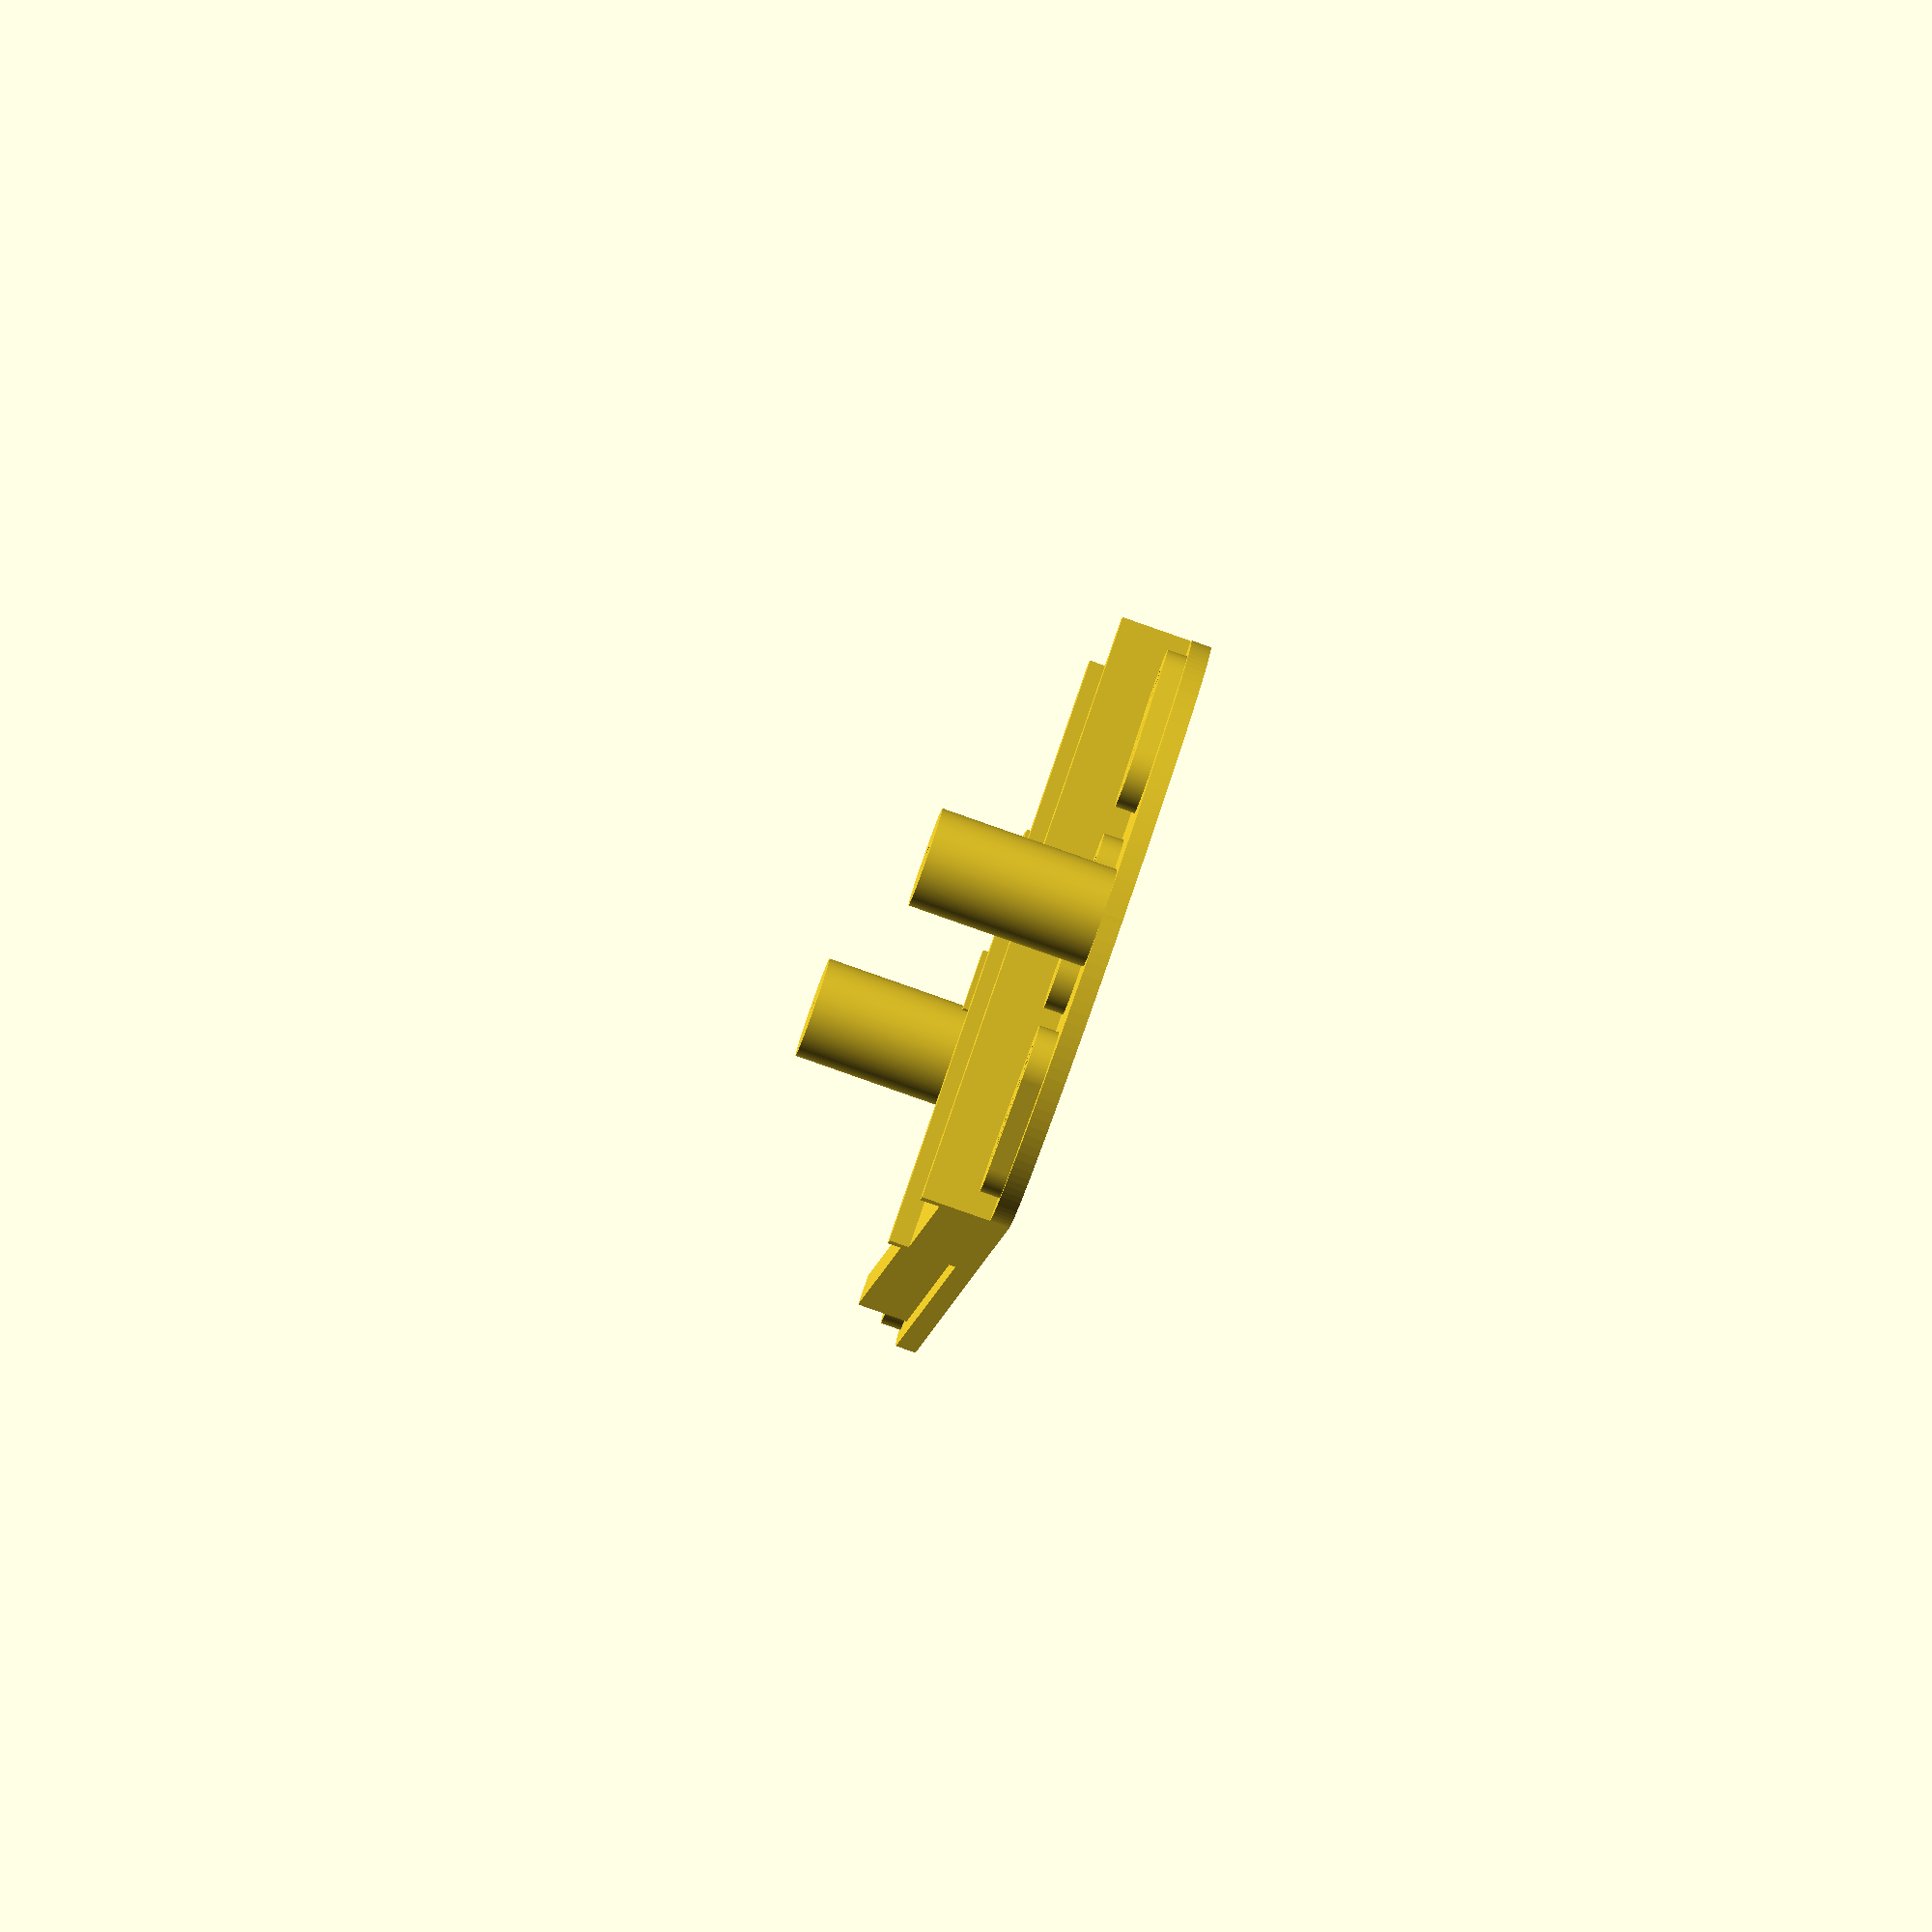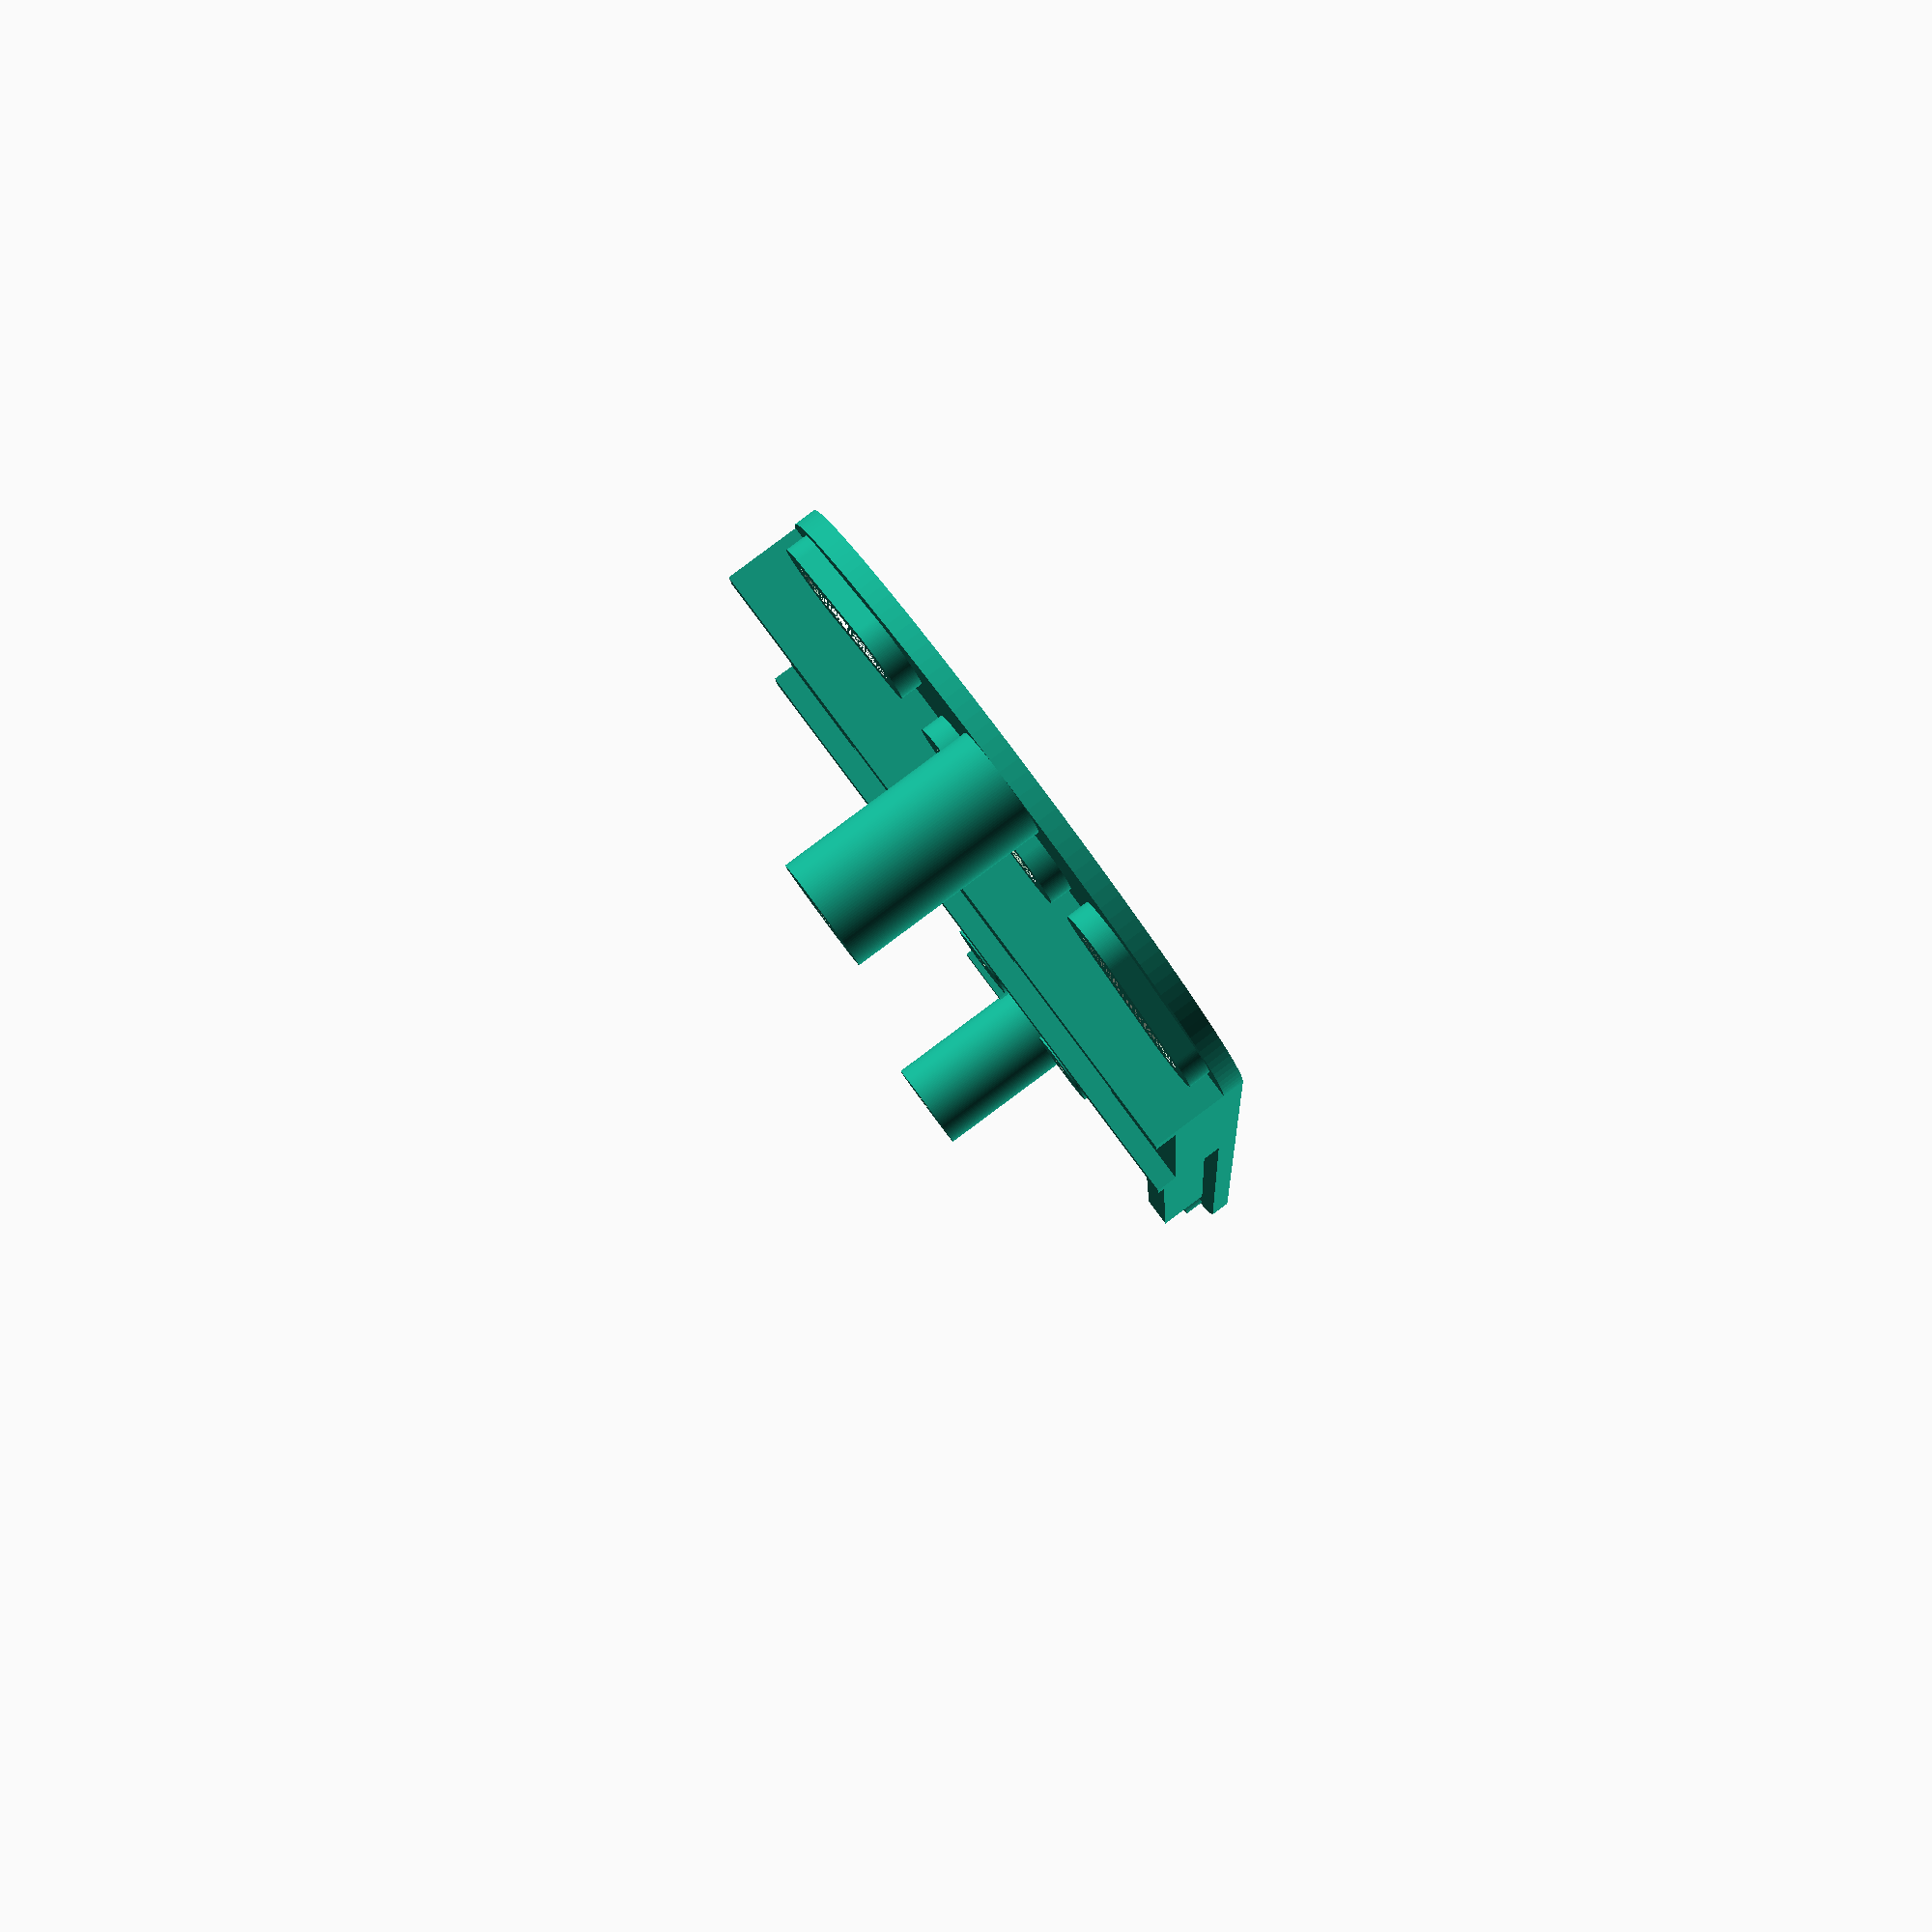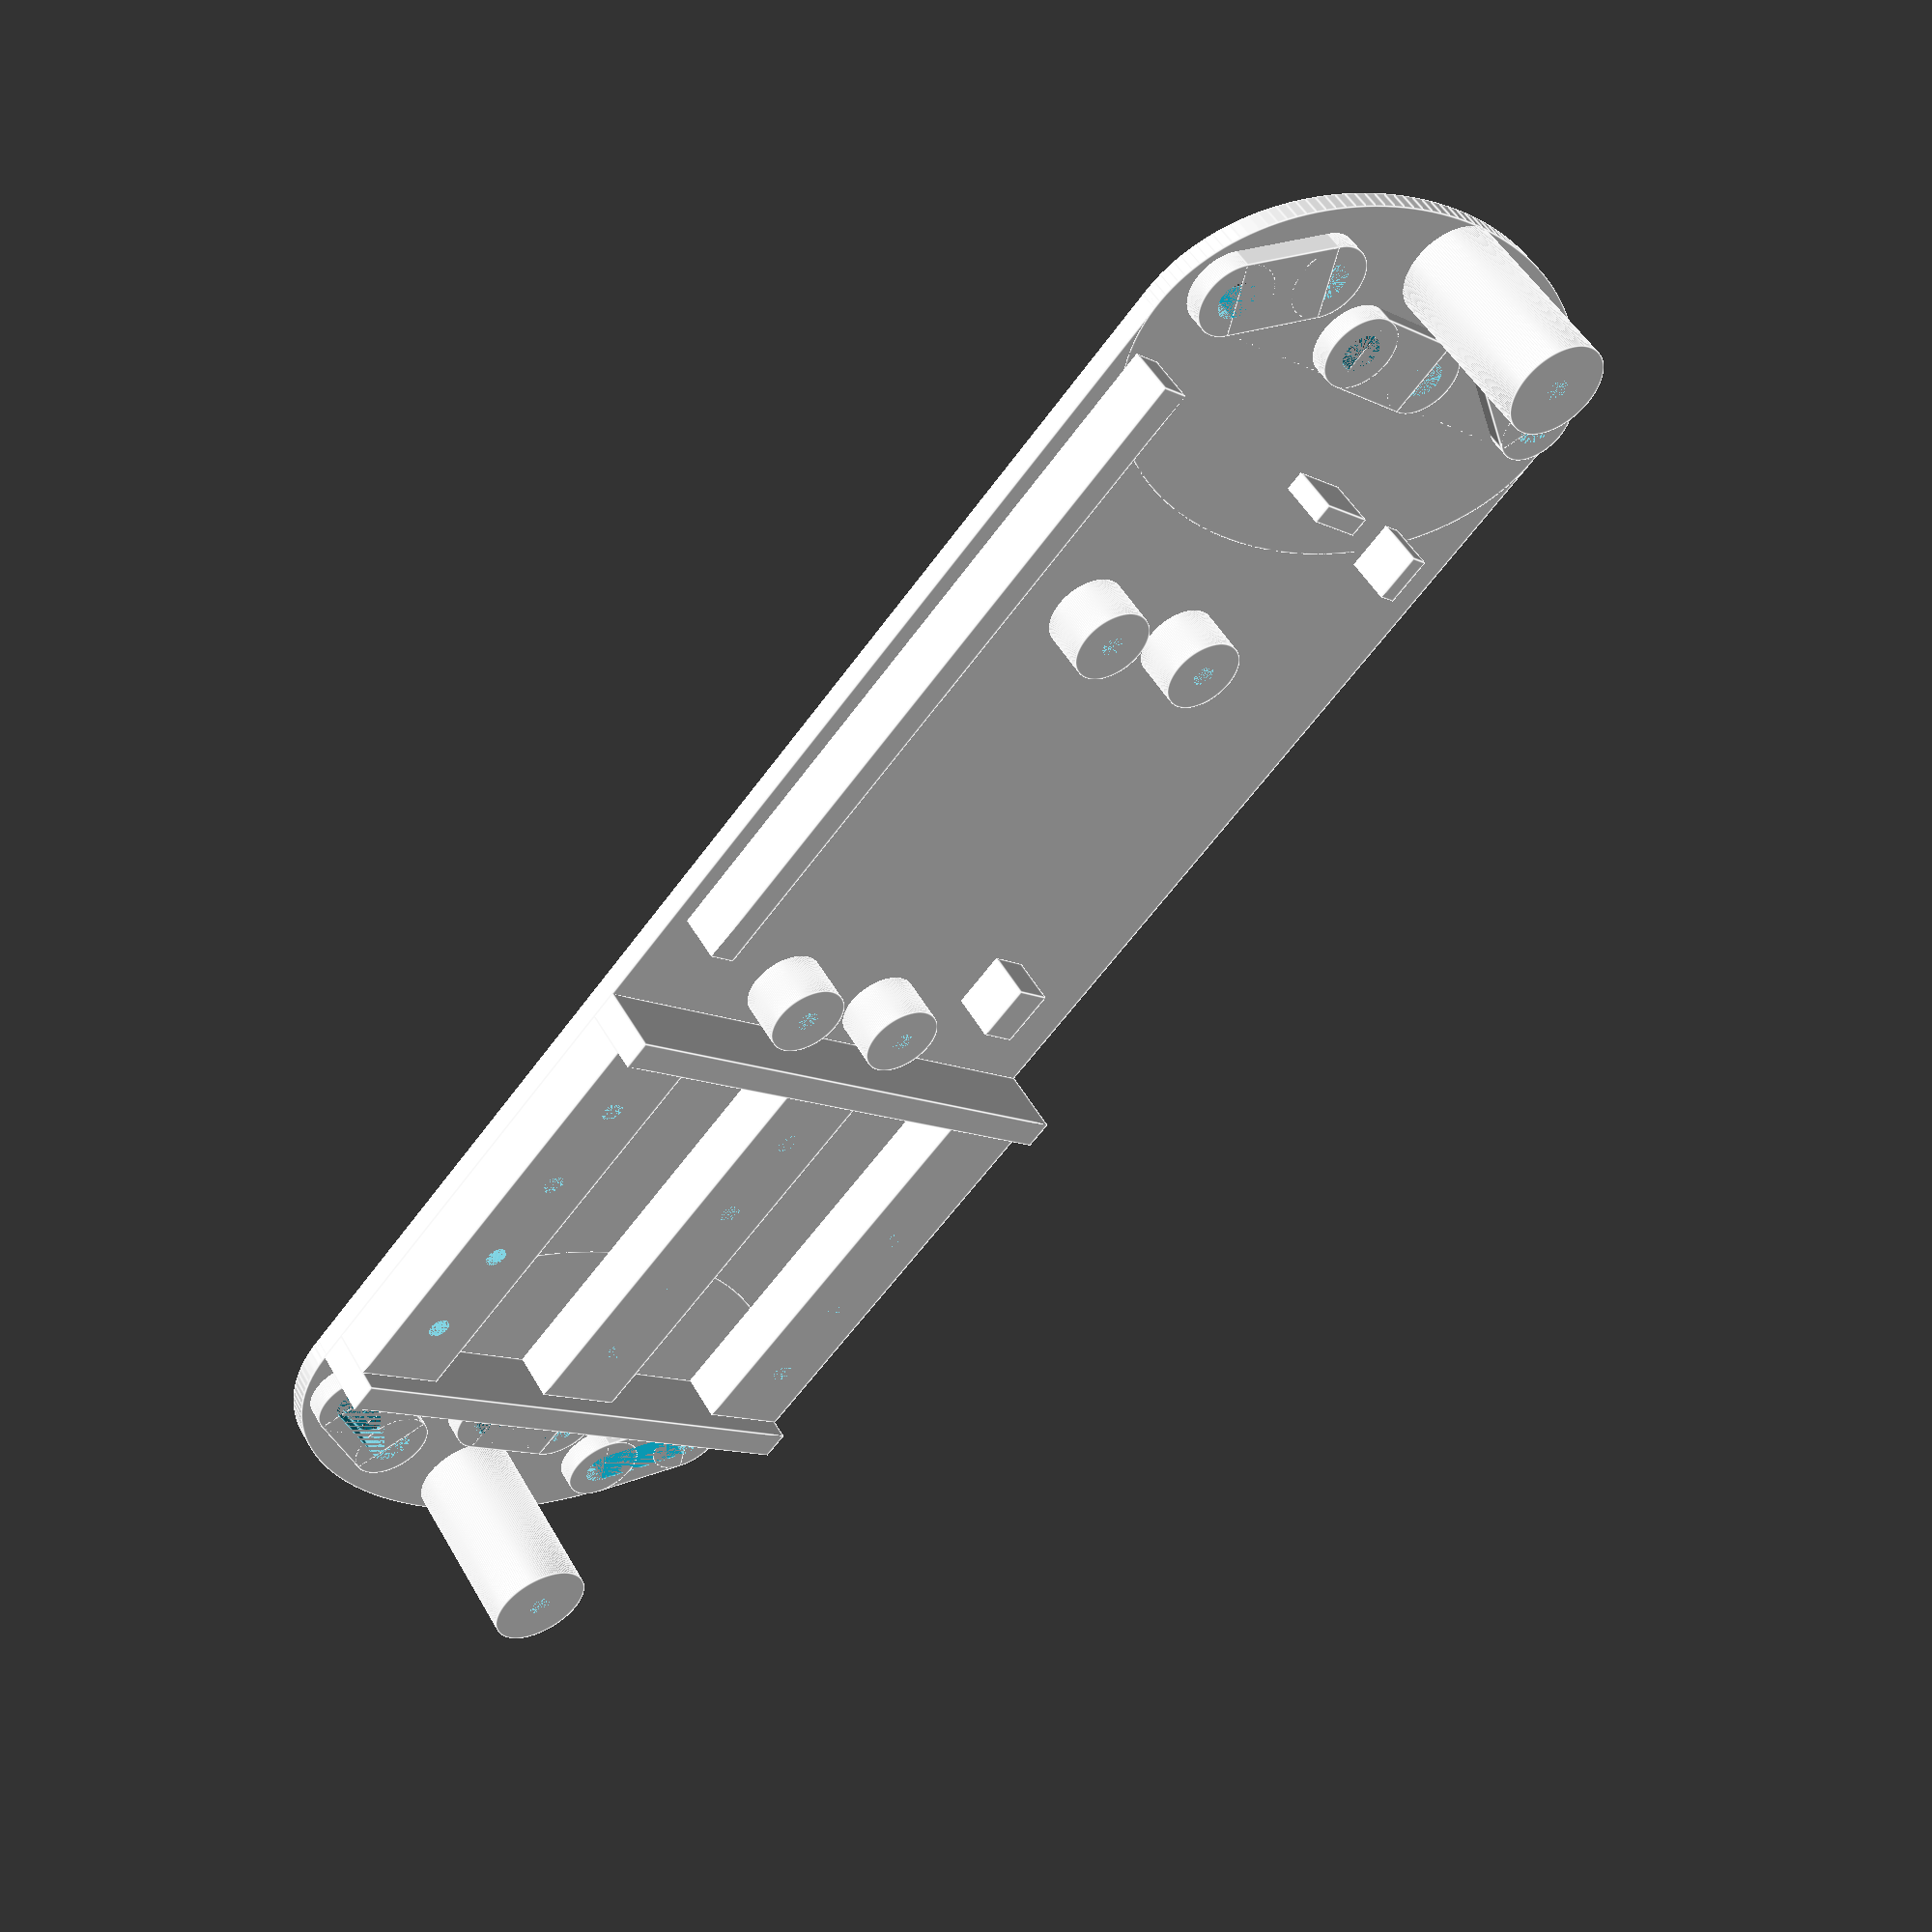
<openscad>
$fn=150;

module case(
bottomThickness,
wallThickness,
// inner size
width,
depth,
height
) {
  difference() {
    minkowski() {
      cube([width,depth,height]);
      cylinder(r=2,h=bottomThickness);
    }
    translate([0,0,bottomThickness]) {
      cube([width,depth,height]);
    };
  }
}

/*
slotted hole
*/
module slottedHole(action="all", diameter=6, length=10, height=1, border=2, angle=0) {
  rotate(a=angle) {
    if (action=="all") {
    difference() {
      slottedHoleBase(diameter+2*border, length, height);
      slottedHoleBase(diameter, length, height);
    };
};
    if (action=="add") {
      slottedHoleBase(diameter+2*border, length, height);
    };
    if (action=="remove") {
      slottedHoleBase(diameter, length, height);
    };
  };
};

module slottedHoleBase(diameter=5, length=10, height=1) {
  cylinder(r=diameter/2, h=height);
  translate([-diameter/2, 0, 0]) {
    cube([diameter, length, height]);
  };
  translate([0, length, 0]) {
    cylinder(r=diameter/2, h=height);
  };    
};

module plate(width, depth, bottomThickness=2) {
  cube([width, depth, bottomThickness]);
  translate([0, depth/2, 0]) {
    resize(newsize=[38, depth, bottomThickness]) {
      cylinder(r=depth/2, h=bottomThickness);
    };
  };
  translate([width, depth/2, 0]) {
    resize(newsize=[38, depth, bottomThickness]) {
      cylinder(r=depth/2, h=bottomThickness);
    };
  };
};

module bottomplate(width,depth,bottomThickness=2) {    
  difference() {
    union() {
      plate(width=width, depth=depth, bottomThickness=2);
      installationHoles(action="add", width=width, depth=depth);
    };
    installationHoles(action="remove", width=width, depth=depth);
  };
  screwBoltCase(width,depth,bottomThickness);
  translate([50, 2, 2]) {
    screwBoltRelais();
  };
  translate([50, 2, 2]) {
    pcbSupport();
  };
  translate([0, 0, 2]) {
    cableEntry();
  };
};

module installationHoles(action="all", width, depth) {
  holeDiameter=4;
  holeLength=10;
  holeHeight=4;
  holeBorder=2;
  xdif=holeDiameter/2+holeBorder;

  // bottom left
  translate([-xdif, 6, 0]) {
  slottedHole(action=action, diameter=holeDiameter, length=holeLength, height=holeHeight, border=holeBorder, angle=30);
  };
  // top left
  translate([-xdif, depth-6, 0]) {
  slottedHole(action=action, diameter=holeDiameter, length=holeLength, height=holeHeight, border=holeBorder, angle=180-30);
  };
  // bottom right
  translate([width+xdif, 6, 0]) {
  slottedHole(action=action, diameter=holeDiameter, length=holeLength, height=holeHeight, border=holeBorder, angle=-30);
  };
  // top right
  translate([width+xdif, depth-6, 0]) {
  slottedHole(action=action, diameter=holeDiameter, length=holeLength, height=holeHeight, border=holeBorder, angle=180+30);
  };
  // middle left
  translate([-xdif, (depth/2)-holeLength/2, 0]) {
  slottedHole(action=action, diameter=holeDiameter, length=holeLength, height=holeHeight, border=holeBorder, angle=0);
  };
  // middle right
  translate([width+xdif, (depth/2)-holeLength/2, 0]) {
  slottedHole(action=action, diameter=holeDiameter, length=holeLength, height=holeHeight, border=holeBorder, angle=0);
  };
};

module screwBoltCase(width, depth, bottomThickness) {
  diameterBolt=10;
  diameterScrew=2.2;
  height=20;
  xdif=diameterBolt/2+9;
  translate([-xdif, depth/2, 0]) {
    screwBolt(diameterBolt=diameterBolt, diameterScrew=diameterScrew, height=height);
  };  
  translate([xdif+width, depth/2, 0]) {
    screwBolt(diameterBolt=diameterBolt, diameterScrew=diameterScrew, height=height);
  };  
};

 module screwBoltRelais() {
  diameterBolt=8;
  diameterScrew=2.2;
  height=5;
     
  zz=25.4; // Zoll

  // set position with origin pcb
  translate([.2*zz, .95*zz, 0]) {
  translate([0, 0, 0]) {
    screwBolt(diameterBolt=diameterBolt, diameterScrew=diameterScrew, height=height);
  };
  translate([1.925*zz, 0, 0]) {
    screwBolt(diameterBolt=diameterBolt, diameterScrew=diameterScrew, height=height);
  };
  translate([0, .55*zz, 0]) {
    screwBolt(diameterBolt=diameterBolt, diameterScrew=diameterScrew, height=height);
  };
  translate([1.925*zz, .55*zz, 0]) {
    screwBolt(diameterBolt=diameterBolt, diameterScrew=diameterScrew, height=height);
  };
  };
};

module pcbSupport() {
  h=5;
  translate([8, 10, 0]) {
    cube([6,4,h]);
  };
  translate([10, 53, 0]) {
    cube([70,3,h]);
  };
  translate([68, 8, 0]) {
    cube([5,2,h]);
  };
  translate([73, 20, 0]) {
    cube([2,6,h]);
  };
};

module cableEntry() {
  diameterScrew=2.2;
  depth=60;
  h=5;
  translate([0, 0, 0]) {
    cube([3,depth,h+2]);
  };
  translate([50-3, 0, 0]) {
    cube([3,depth,h+2]);
  };
  for(i = [0:2]) {
    translate([3, i*25, 0]) {
    difference() {
      cube([44, 10, h]);
      for(i = [1:4]) {
        translate([i*10-3, 5, 0]) {
          cylinder(r=diameterScrew/2, h=5);
        };
      };
    };
    };
  };
};

module screwBolt(diameterBolt, diameterScrew, height) {
  difference() {
    cylinder(r=diameterBolt/2, h= height);
    cylinder(r=diameterScrew/2, h= height);
  };
};

module main() {
width = 85+50;
depth = 60;
height = 40;
wallThickness = 2;


bottomplate(width=width, depth=depth);
//slottedHole(diameter=4, length=10, height=4, border=2, angle=0);
//case(bottomThickness=2,wallThickness=2,width=width,depth=depth,height=height);
};

main();
</openscad>
<views>
elev=264.1 azim=78.3 roll=109.4 proj=o view=wireframe
elev=273.7 azim=85.8 roll=53.4 proj=p view=solid
elev=129.1 azim=132.7 roll=209.0 proj=p view=edges
</views>
